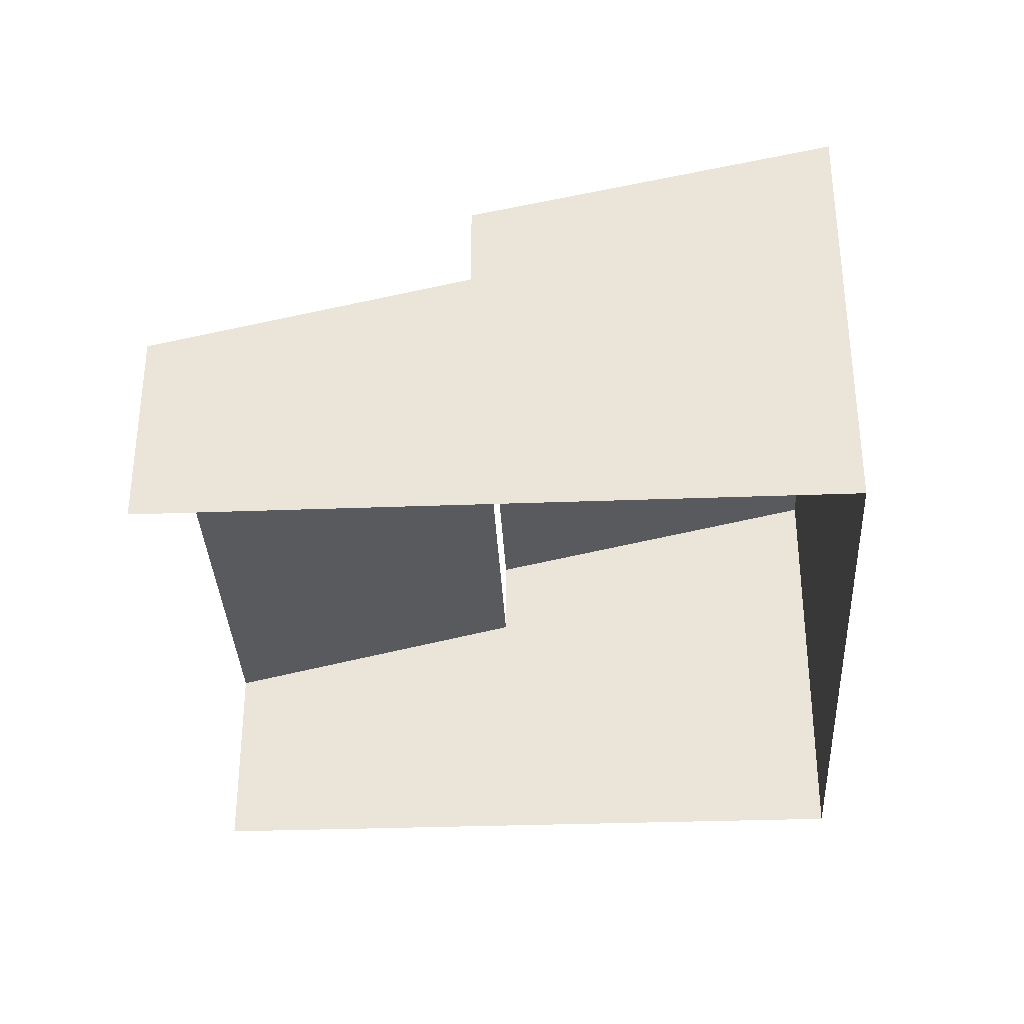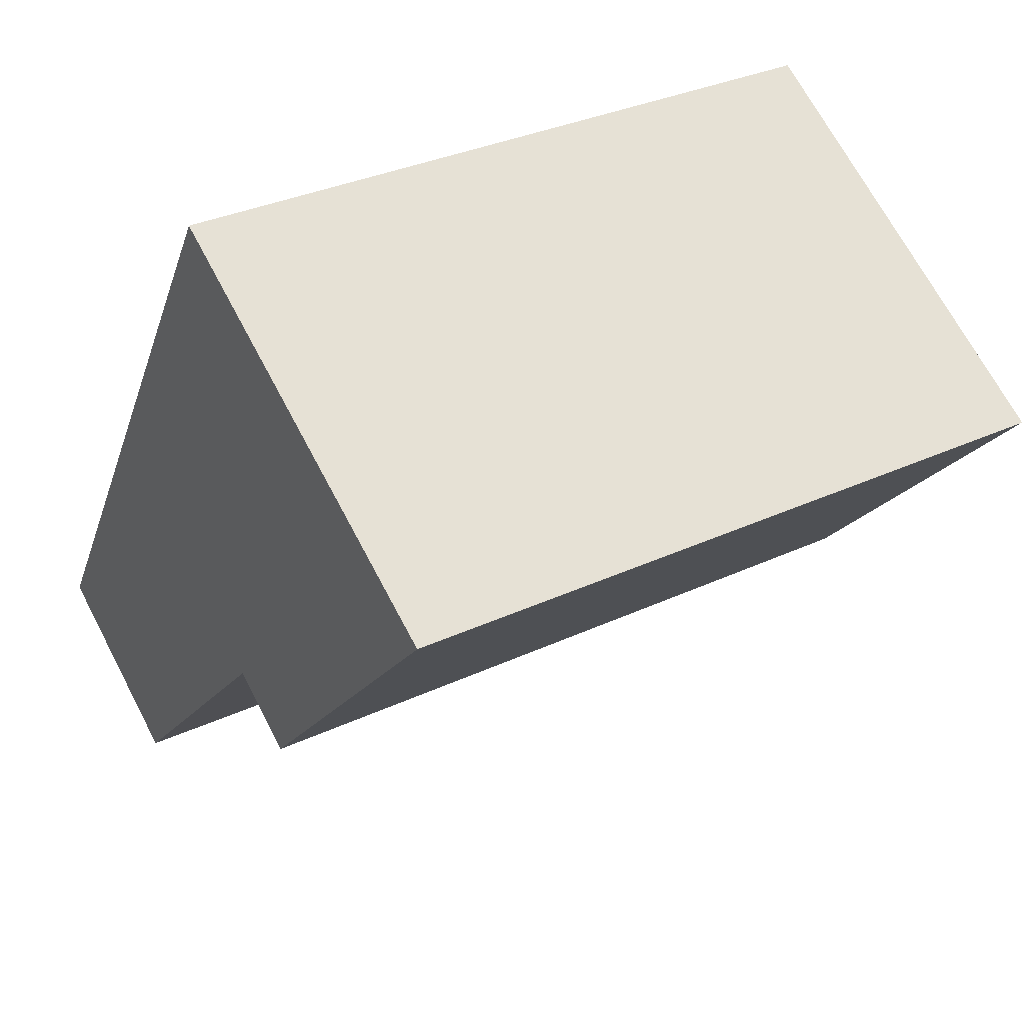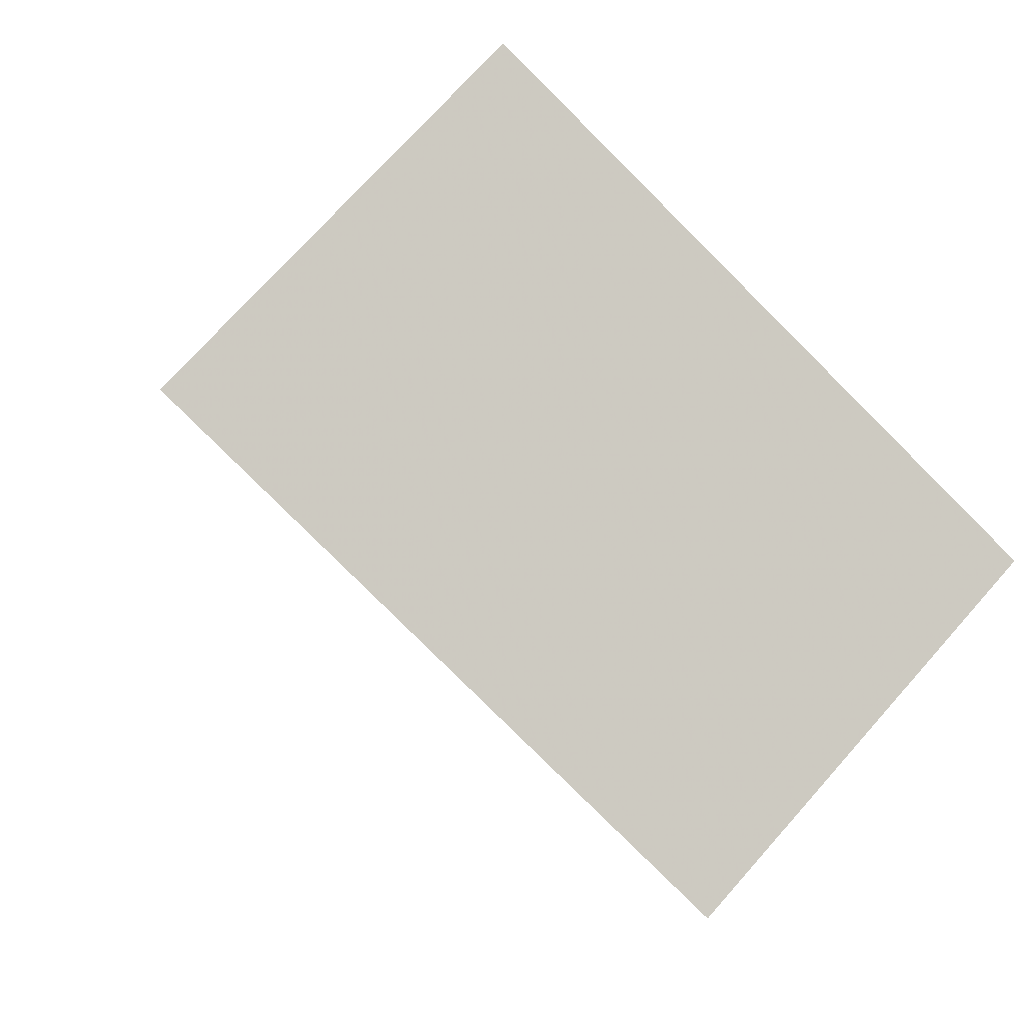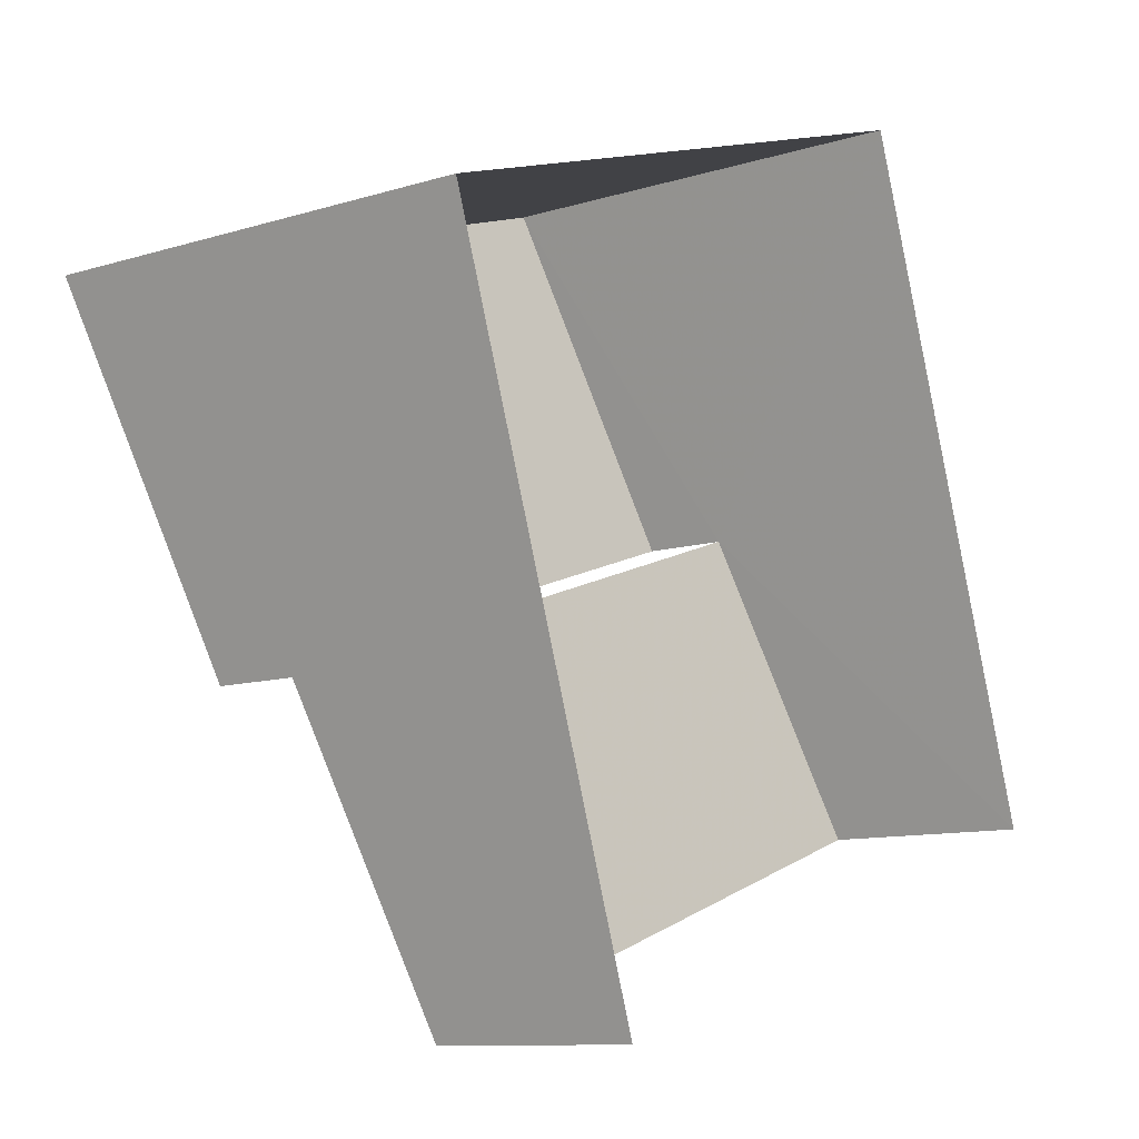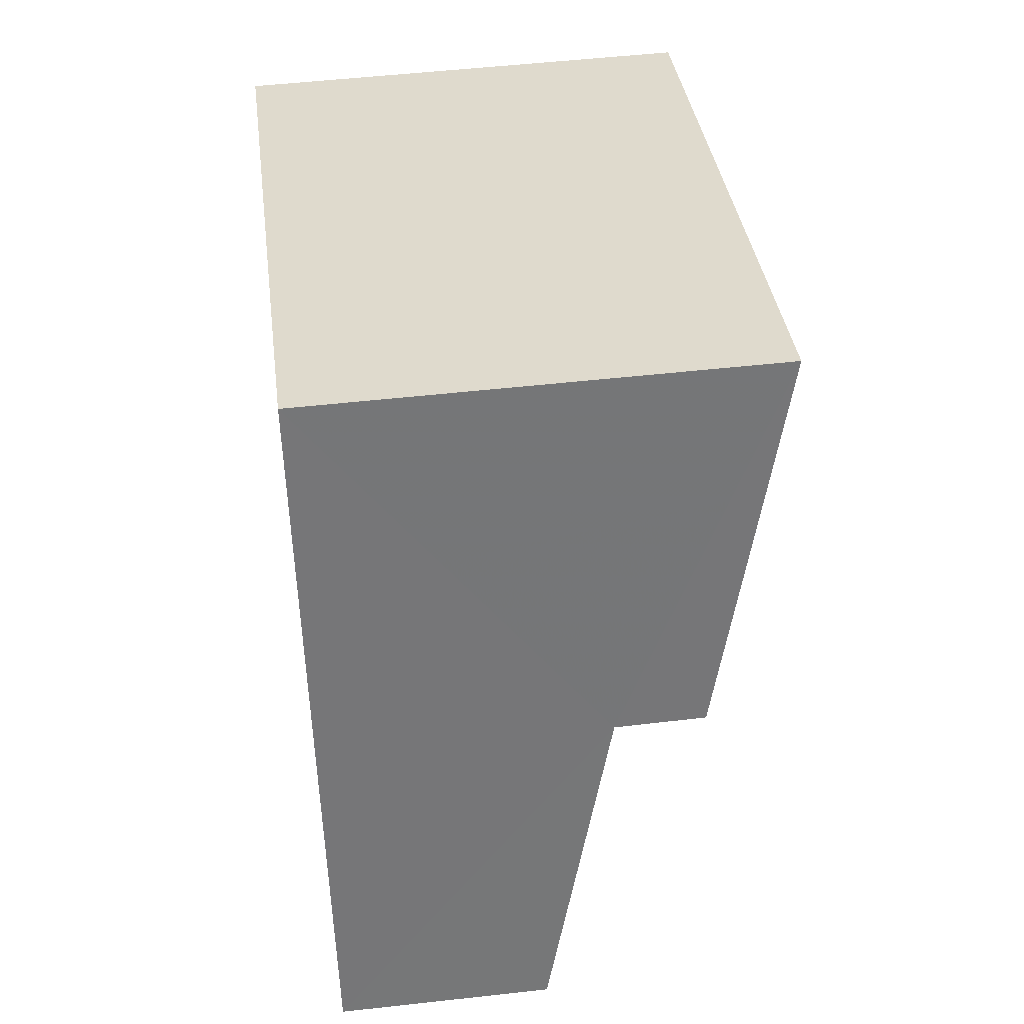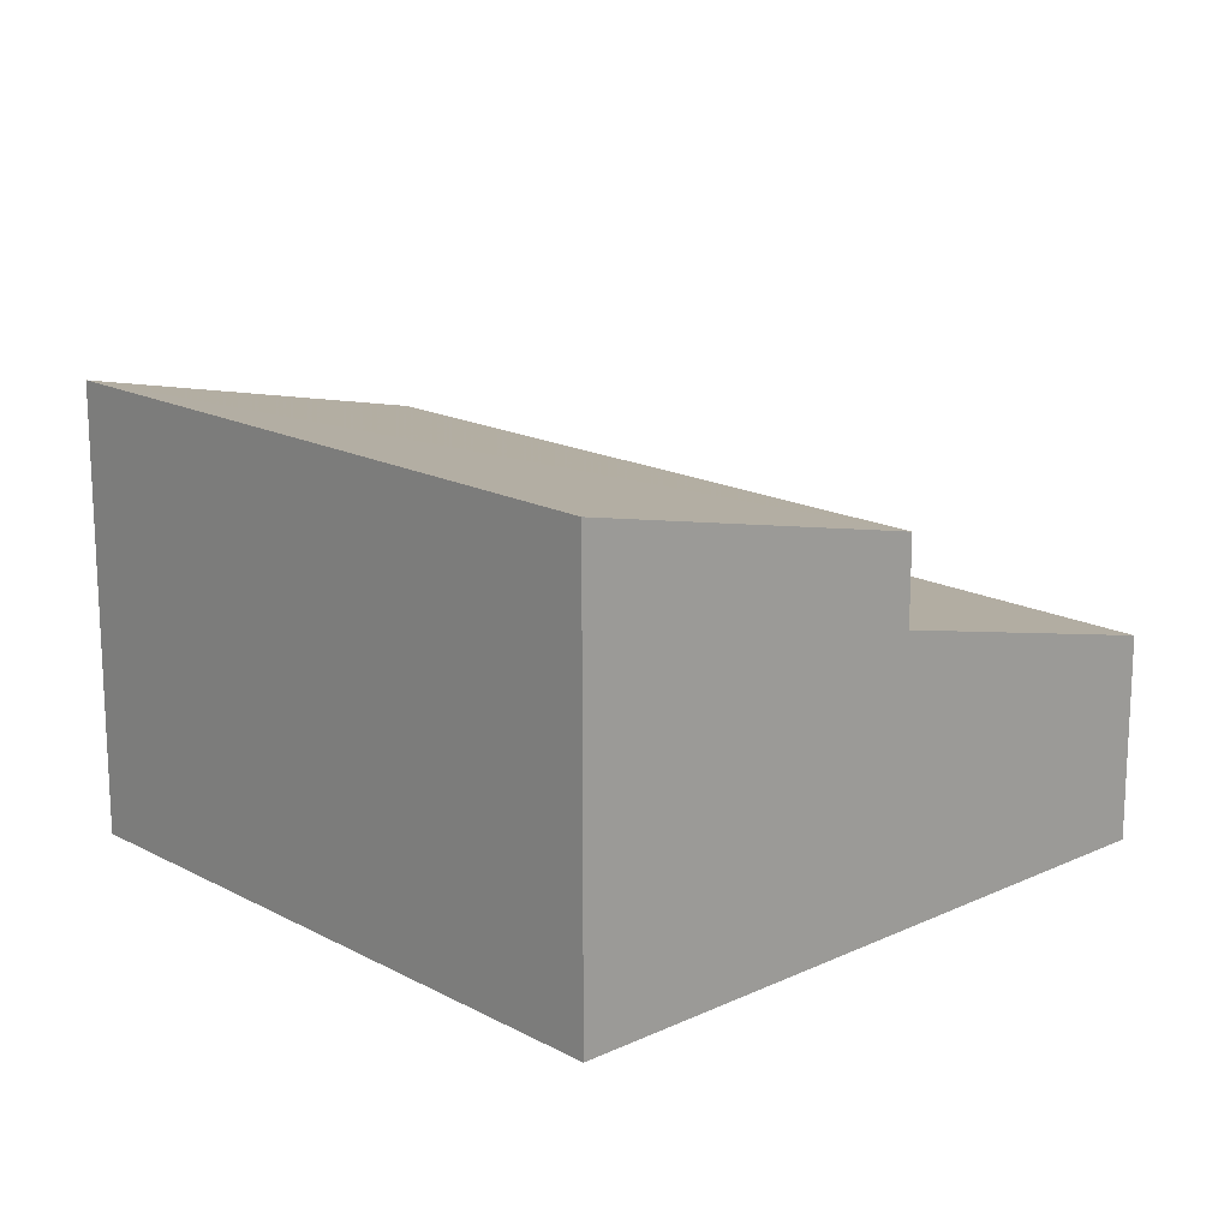
<metadata>
{"format":"obj","ext":"obj","renderer":"f3d","projection":"perspective","resolution":1024,"background":"white","views":[{"elev":-34.5,"azim":74.1,"up":"+Z"},{"elev":68.8,"azim":-27.8,"up":"+Y"},{"elev":72.3,"azim":41.5,"up":"+Y"},{"elev":-10.7,"azim":127.7,"up":"+Y"},{"elev":52.4,"azim":-97.0,"up":"+Y"},{"elev":16.8,"azim":-151.8,"up":"+Z"}]}
</metadata>
<code>
v -2.243e+05 -1.282e+05 14.05
v -2.243e+05 -1.282e+05 14.05
v -2.243e+05 -1.282e+05 14.05
v -2.243e+05 -1.282e+05 14.05
v -2.243e+05 -1.282e+05 20.69
v -2.243e+05 -1.282e+05 20.69
v -2.243e+05 -1.282e+05 19.5
v -2.243e+05 -1.282e+05 19.5
v -2.243e+05 -1.282e+05 18.21
v -2.243e+05 -1.282e+05 17.11
v -2.243e+05 -1.282e+05 17.11
v -2.243e+05 -1.282e+05 18.21
f 1 2 3
f 4 1 3
f 9 8 7
f 12 9 7
f 10 1 4
f 11 10 4
f 5 6 7
f 8 5 7
f 9 10 11
f 9 12 10
f 6 3 2
f 6 5 3
f 7 6 12
f 6 2 12
f 12 1 10
f 12 2 1
f 5 9 3
f 3 9 4
f 5 8 9
f 4 9 11

</code>
